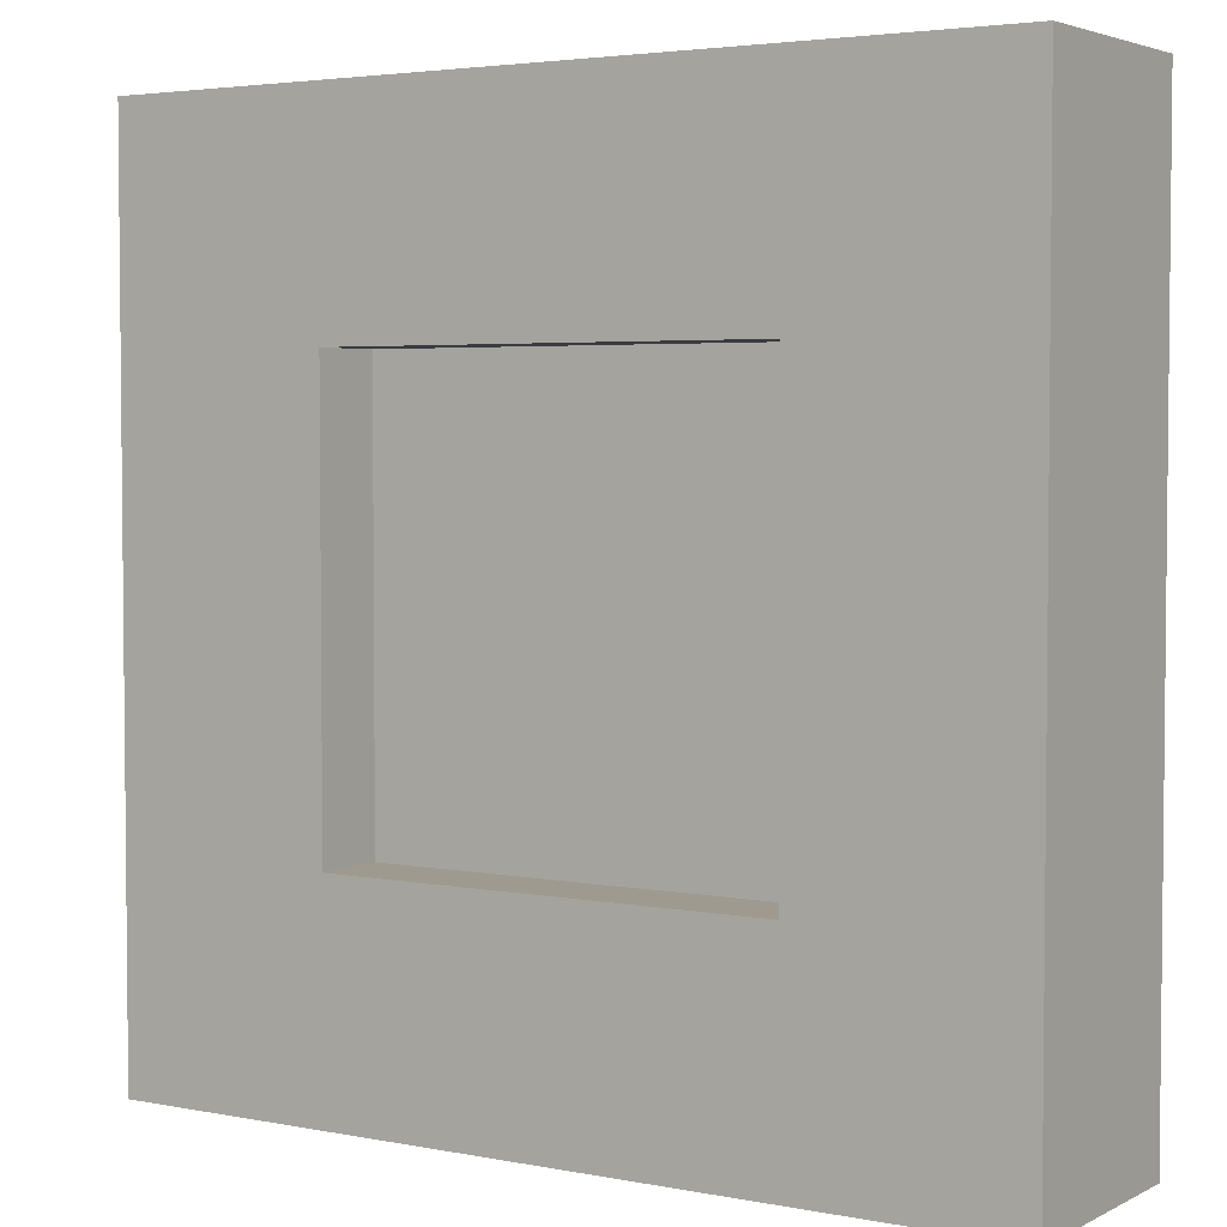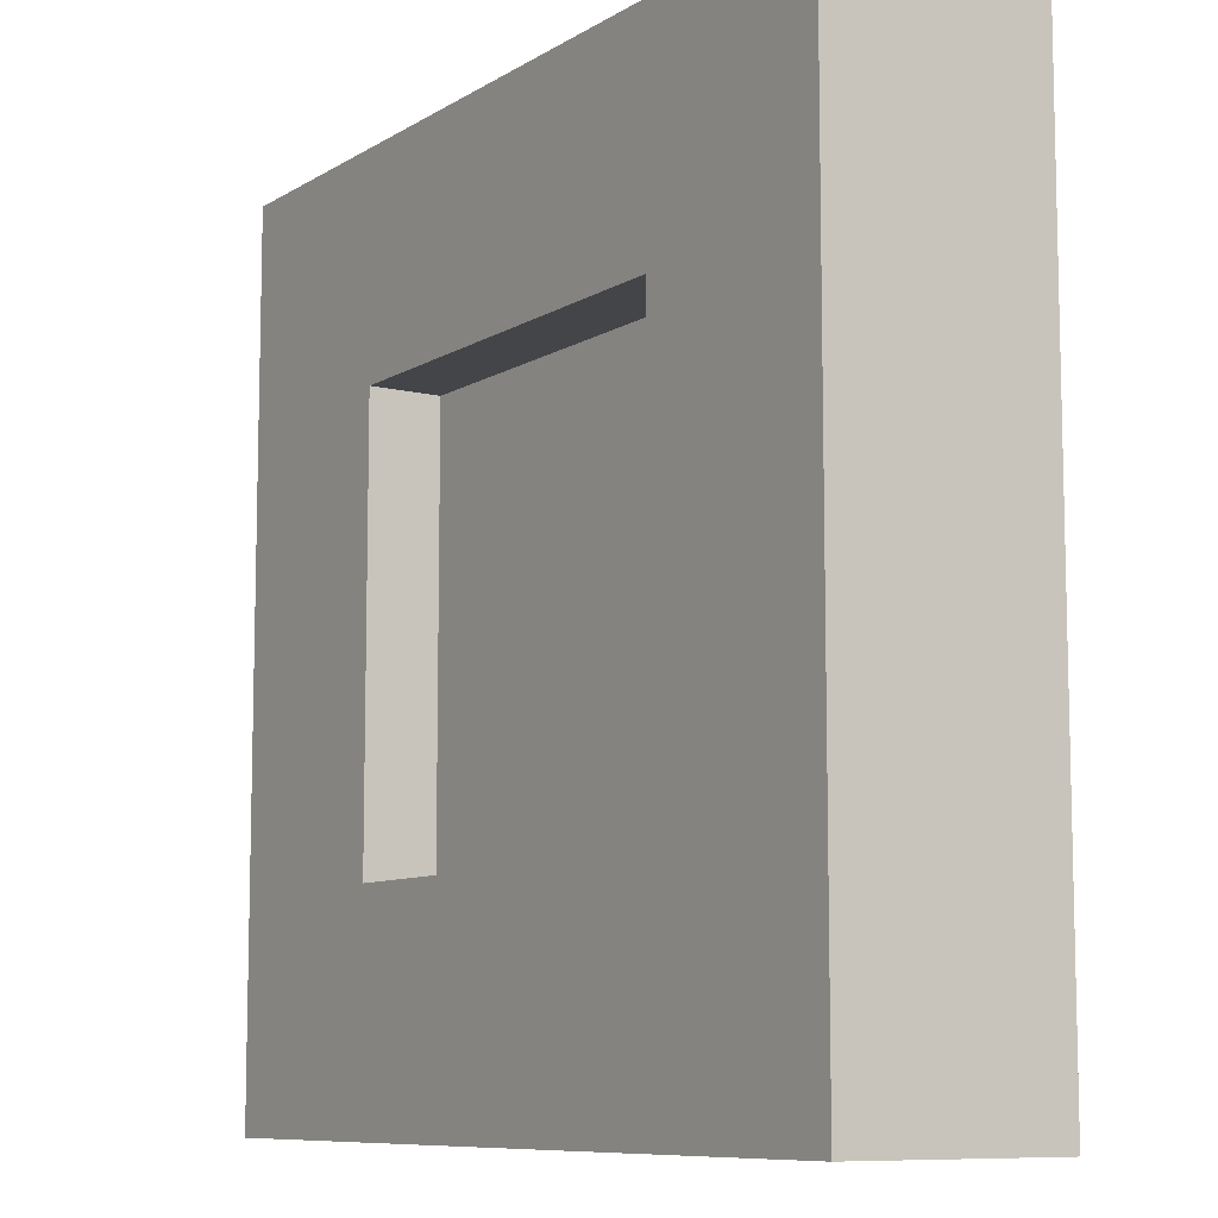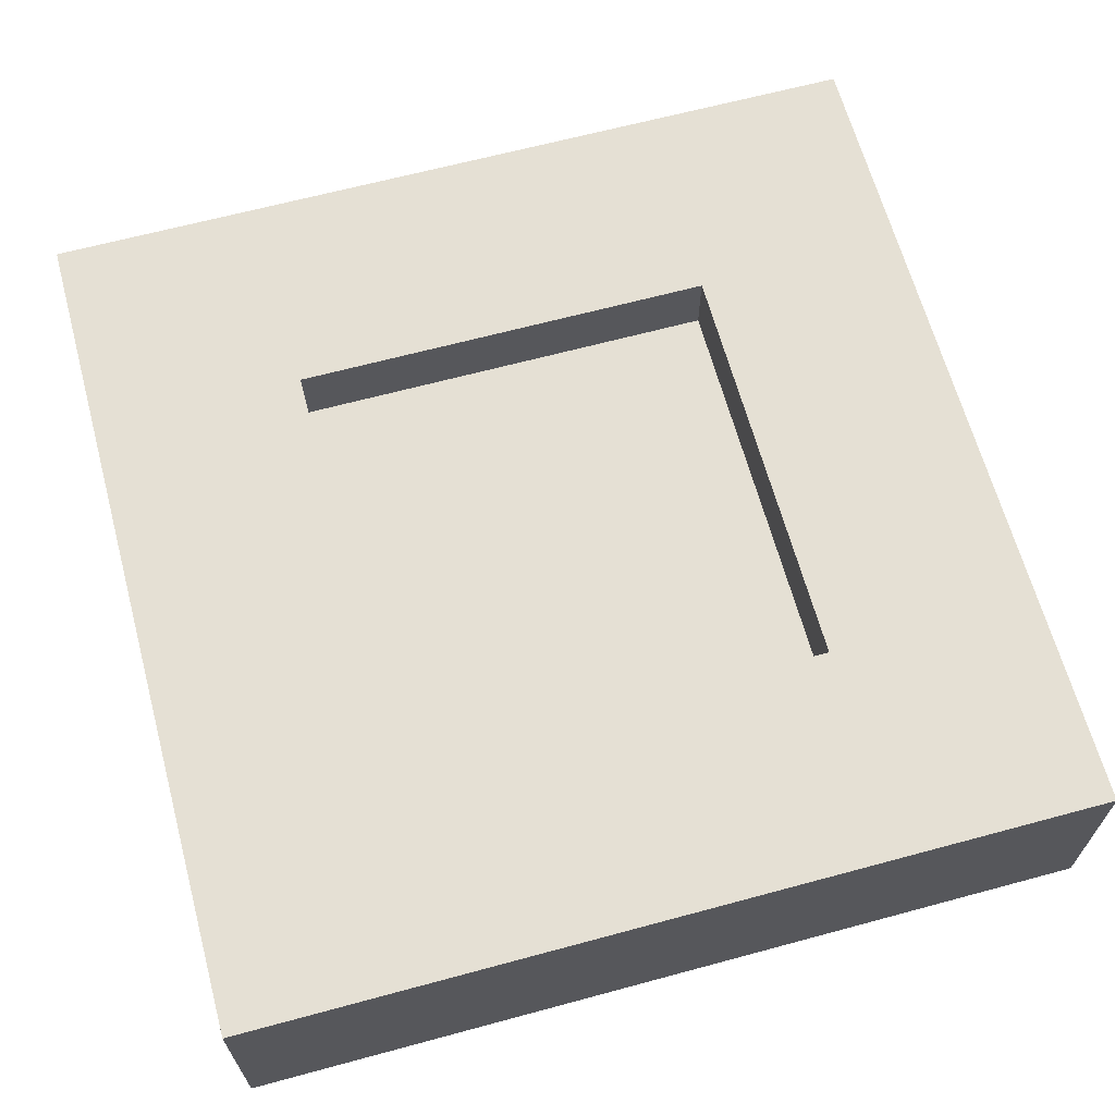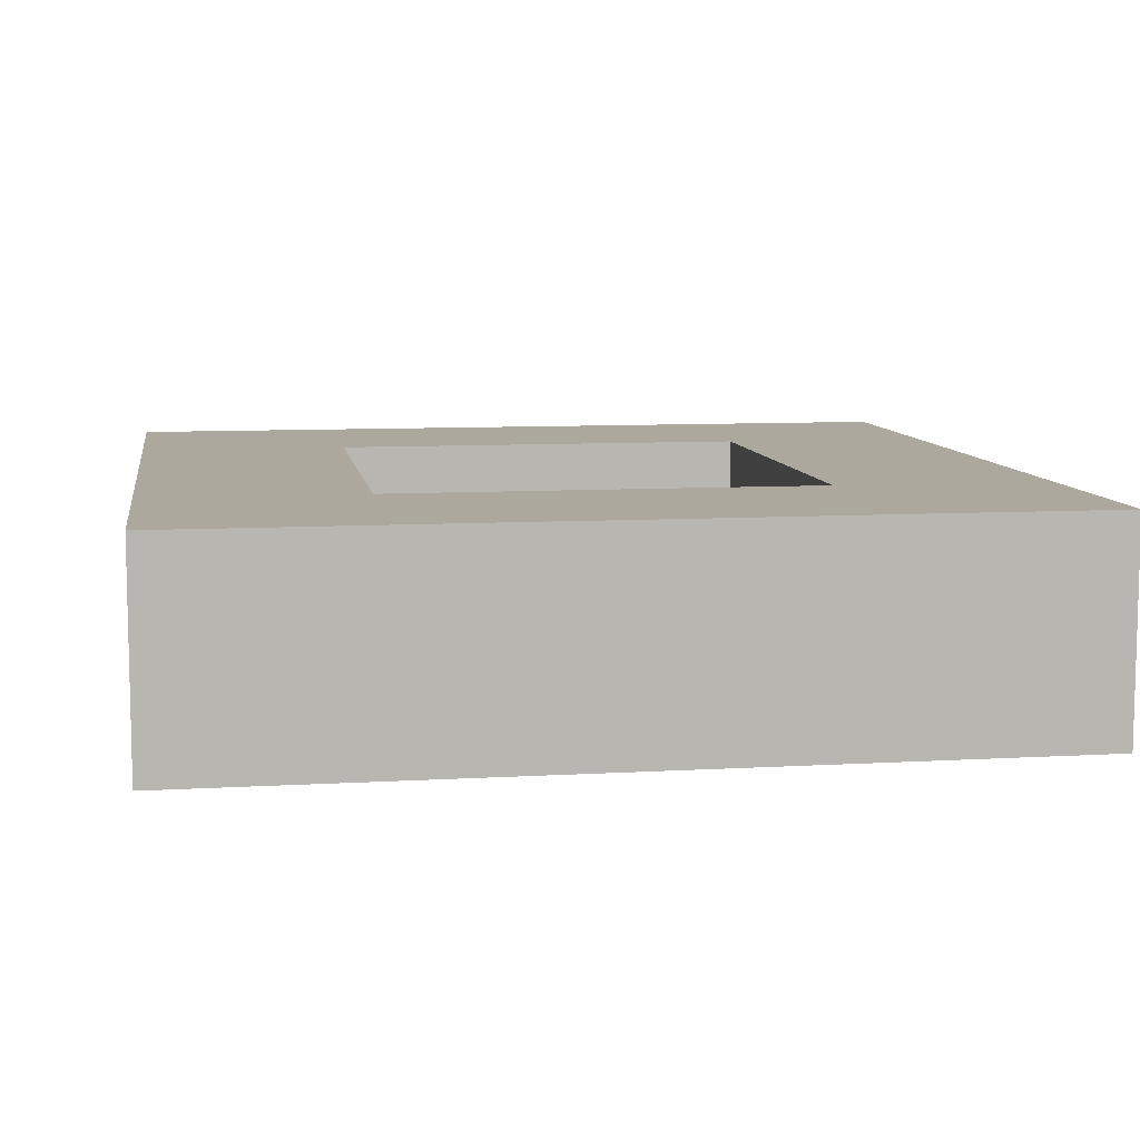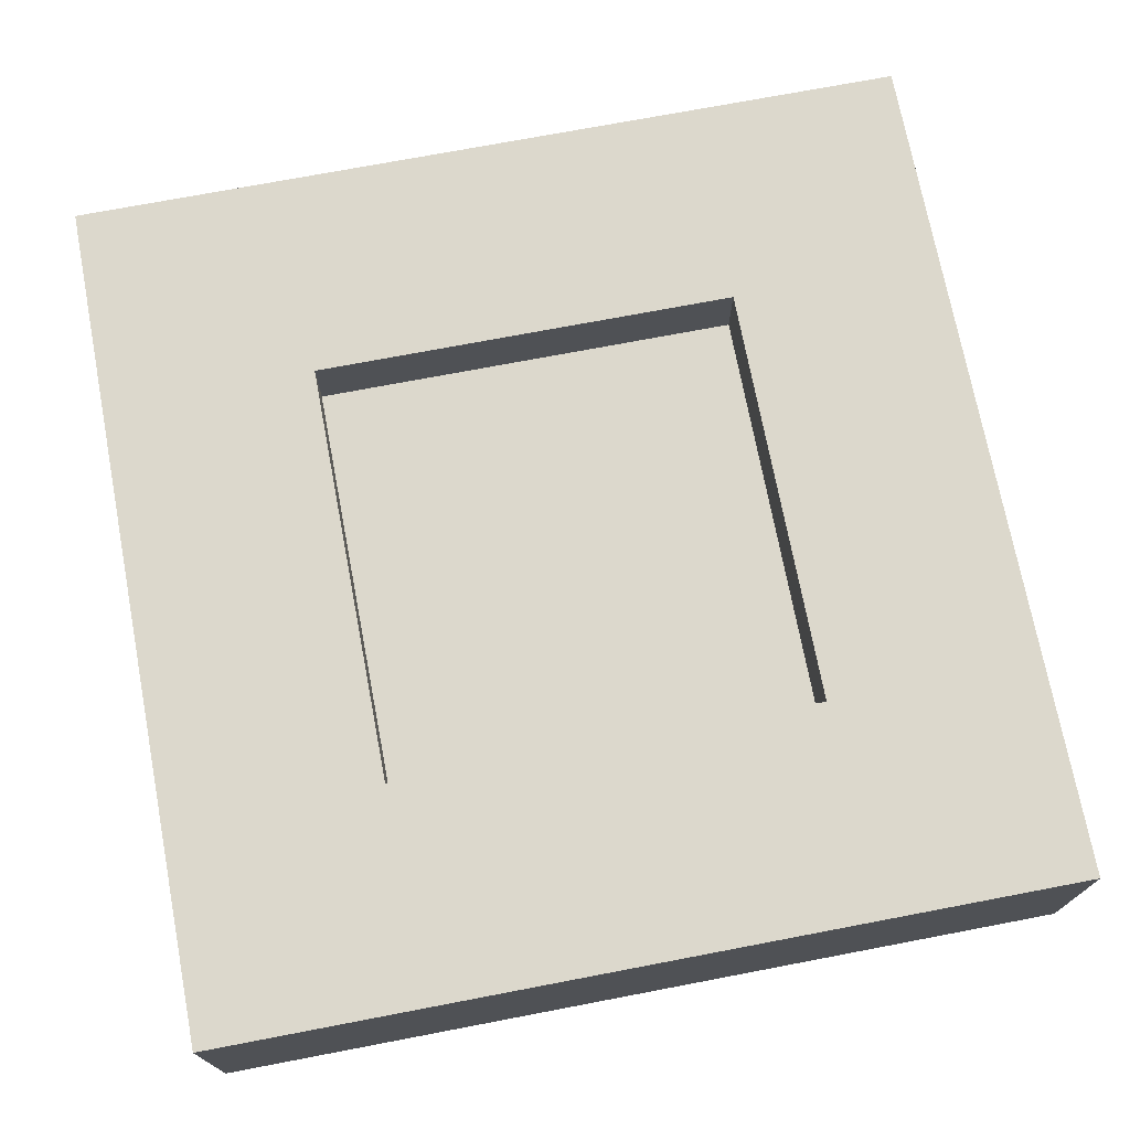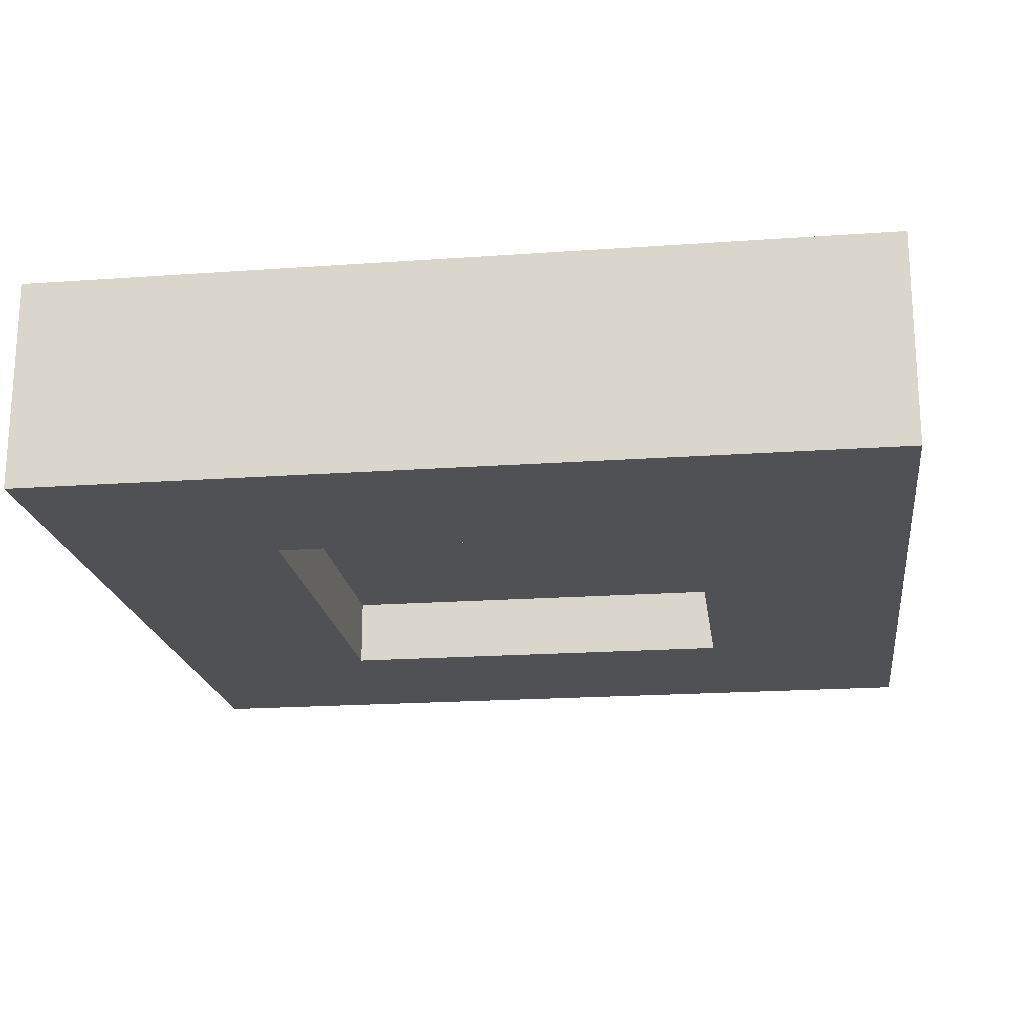
<metadata>
{"format":"obj","ext":"obj","renderer":"f3d","projection":"perspective","resolution":1024,"background":"white","views":[{"elev":3.6,"azim":-147.2,"up":"+Y"},{"elev":-9.0,"azim":-123.1,"up":"+Y"},{"elev":65.2,"azim":74.8,"up":"+Z"},{"elev":8.7,"azim":-99.0,"up":"+Z"},{"elev":72.7,"azim":-10.8,"up":"+Z"},{"elev":-19.5,"azim":-82.4,"up":"+Z"}]}
</metadata>
<code>
v  3800 1.629e-05 -1100
v  3800 400 -1100
v  3800 400 -1200
v  3800 3.642e-13 -1200
v  4200 400 -1100
v  4200 4.609e-05 -1100
v  4200 2.98e-05 -1200
v  4200 400 -1200
v  3900 100 -1100
v  3900 300 -1100
v  4100 300 -1100
v  4100 100 -1100
v  3900 300 -1200
v  3900 100 -1200
v  4100 100 -1200
v  4100 300 -1200
v  3900 100 -1133
v  3900 300 -1133
v  4100 300 -1133
v  4100 100 -1133
v  3900 300 -1167
v  3900 100 -1167
v  4100 100 -1167
v  4100 300 -1167
g Cube.045
f 1 2 3 4
f 5 6 7 8
f 2 5 8 3
f 4 7 6 1
f 9 10 2 1
f 11 12 6 5
f 13 14 4 3
f 15 16 8 7
f 14 15 7 4
f 16 13 3 8
f 10 11 5 2
f 12 9 1 6
f 17 18 10 9
f 19 20 12 11
f 21 22 14 13
f 23 24 16 15
f 22 23 15 14
f 24 21 13 16
f 18 19 11 10
f 20 17 9 12
f 22 21 24 23
f 18 17 20 19

</code>
